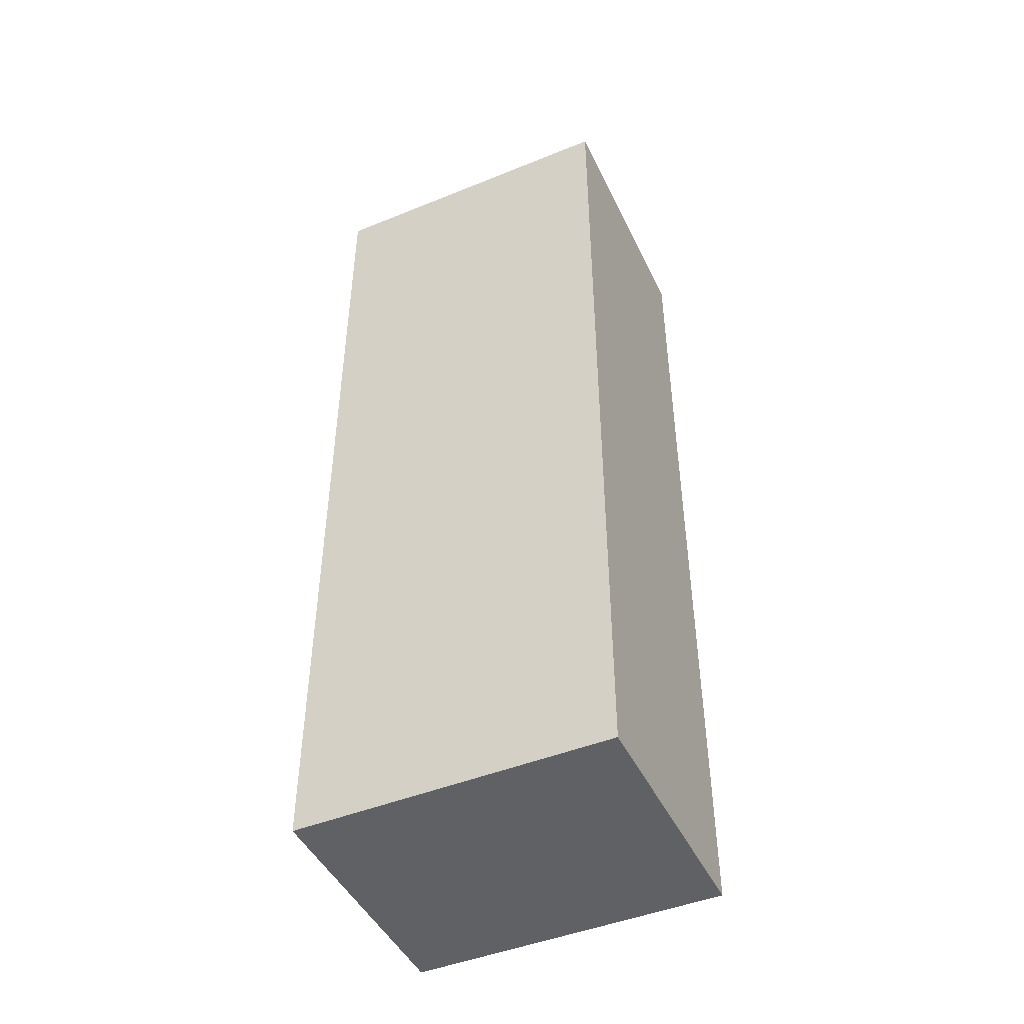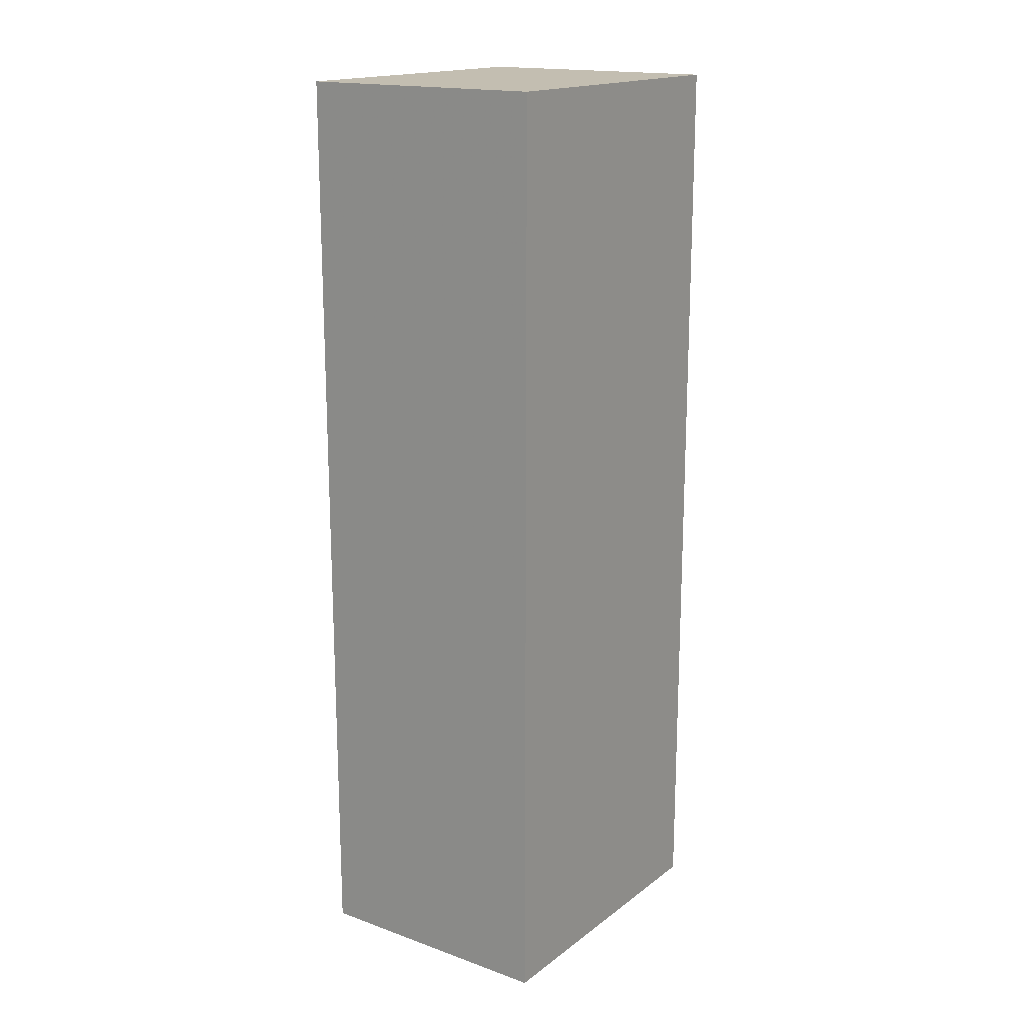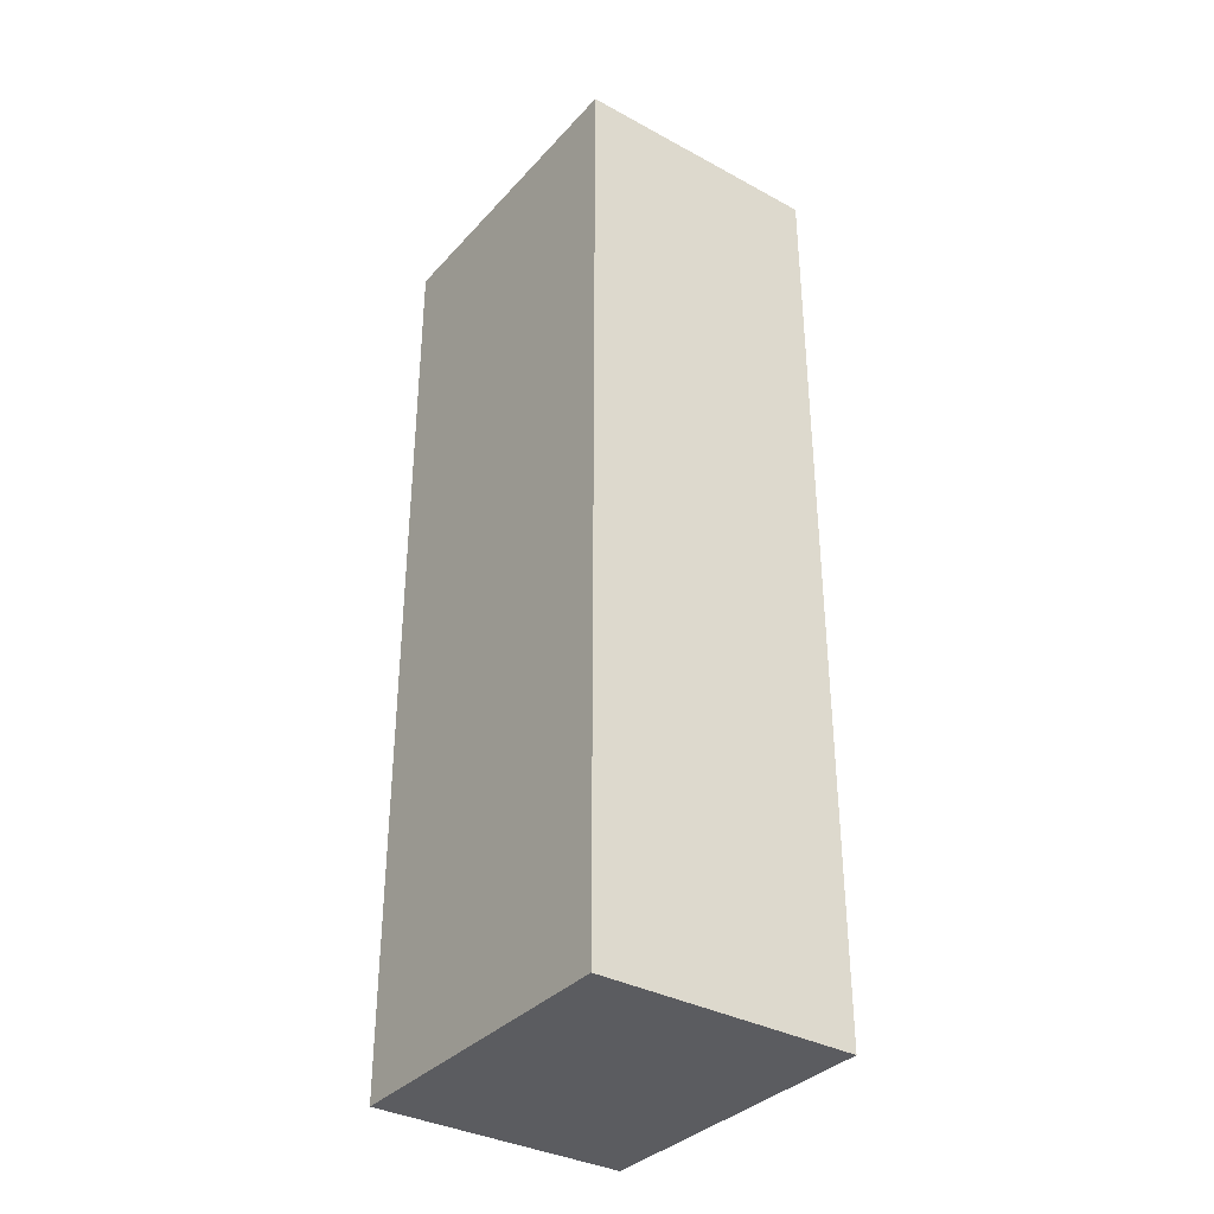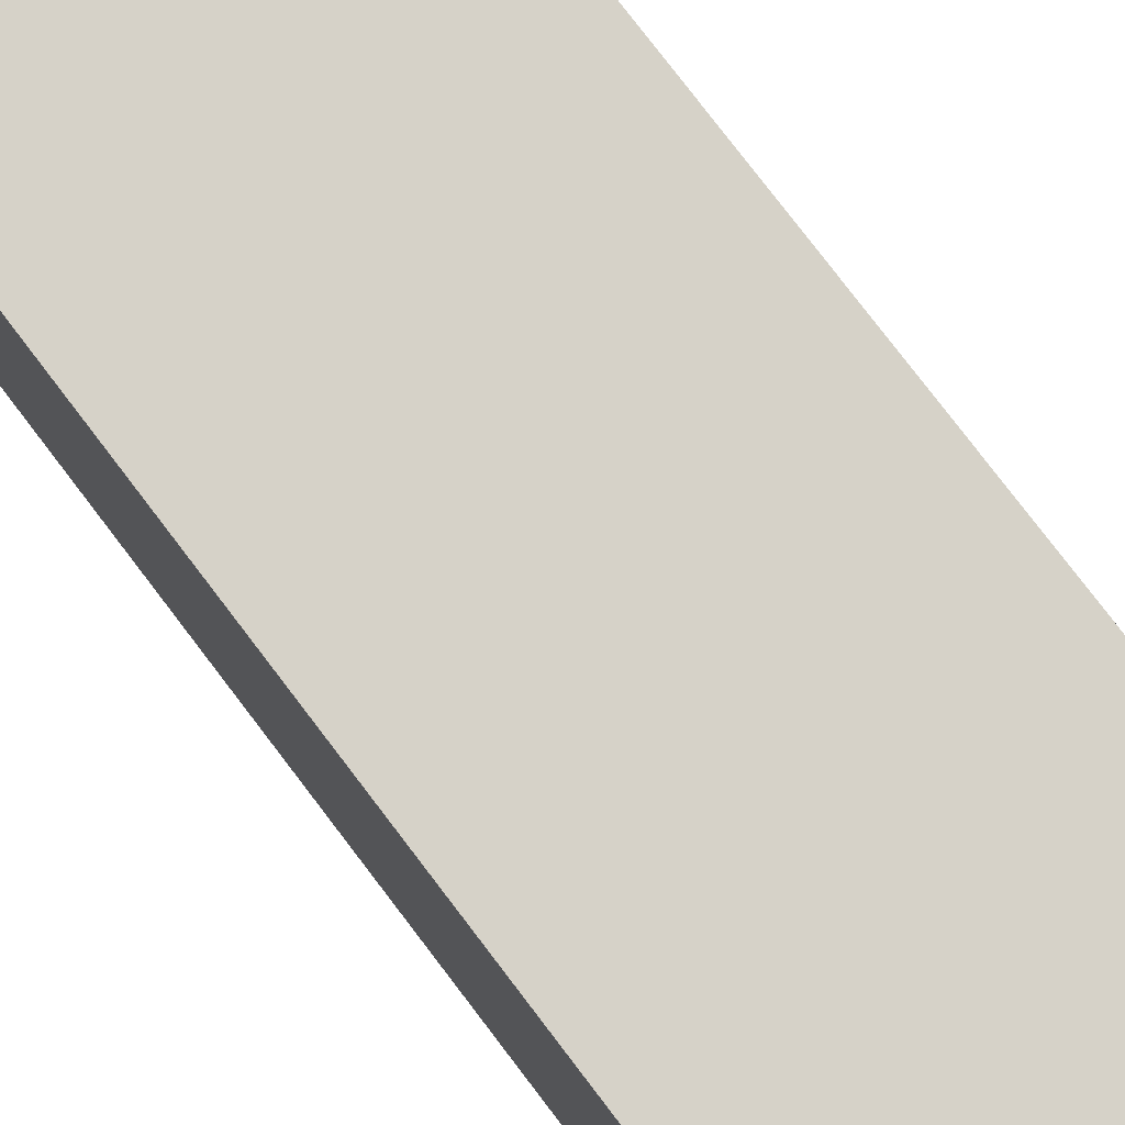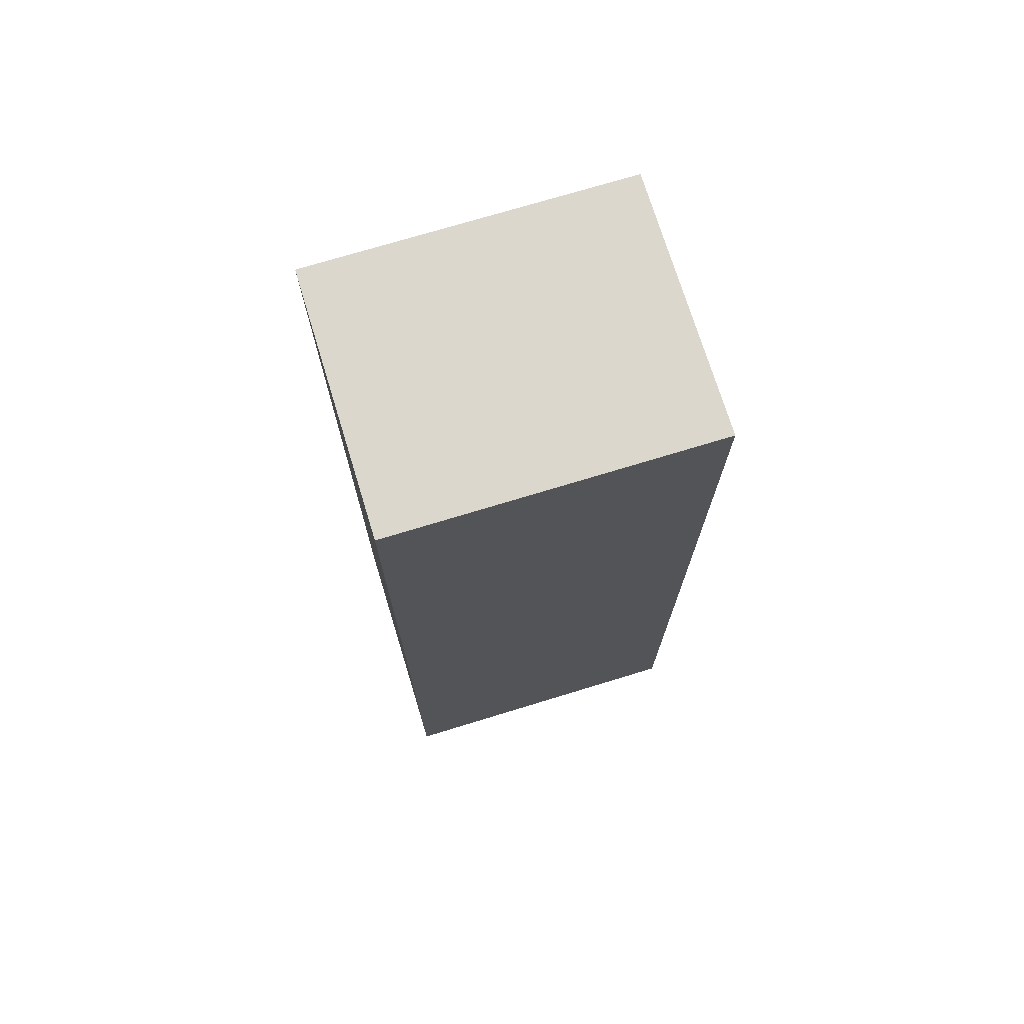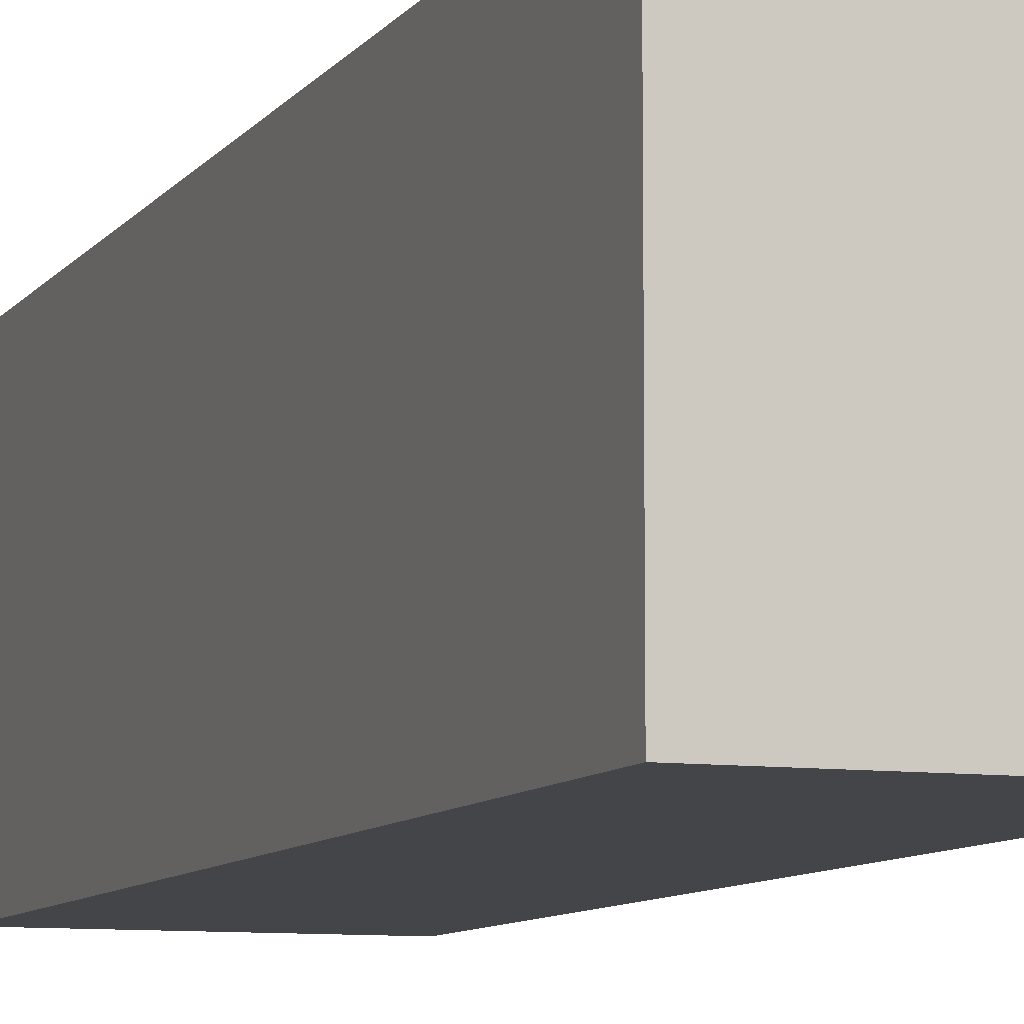
<metadata>
{"format":"obj","ext":"obj","renderer":"f3d","projection":"perspective","resolution":1024,"background":"white","views":[{"elev":-46.4,"azim":-65.2,"up":"+Z"},{"elev":17.2,"azim":35.2,"up":"+Z"},{"elev":-35.1,"azim":144.2,"up":"+Z"},{"elev":78.4,"azim":142.7,"up":"+Y"},{"elev":72.9,"azim":73.0,"up":"+Z"},{"elev":-8.8,"azim":-20.5,"up":"+Y"}]}
</metadata>
<code>
v 0.07205 -0.07103 0.157
v 0.07205 -0.07103 -0.157
v -0.01389 -0.07103 -0.157
v -0.01389 -0.07103 0.157
v 0.07205 -0.177 0.157
v 0.07205 -0.177 -0.157
v -0.01389 -0.177 -0.157
v -0.01389 -0.177 0.157
f 4 1 2
f 2 3 4
f 6 5 8
f 8 7 6
f 2 1 5
f 5 6 2
f 3 2 6
f 6 7 3
f 4 3 7
f 7 8 4
f 8 5 1
f 1 4 8

</code>
